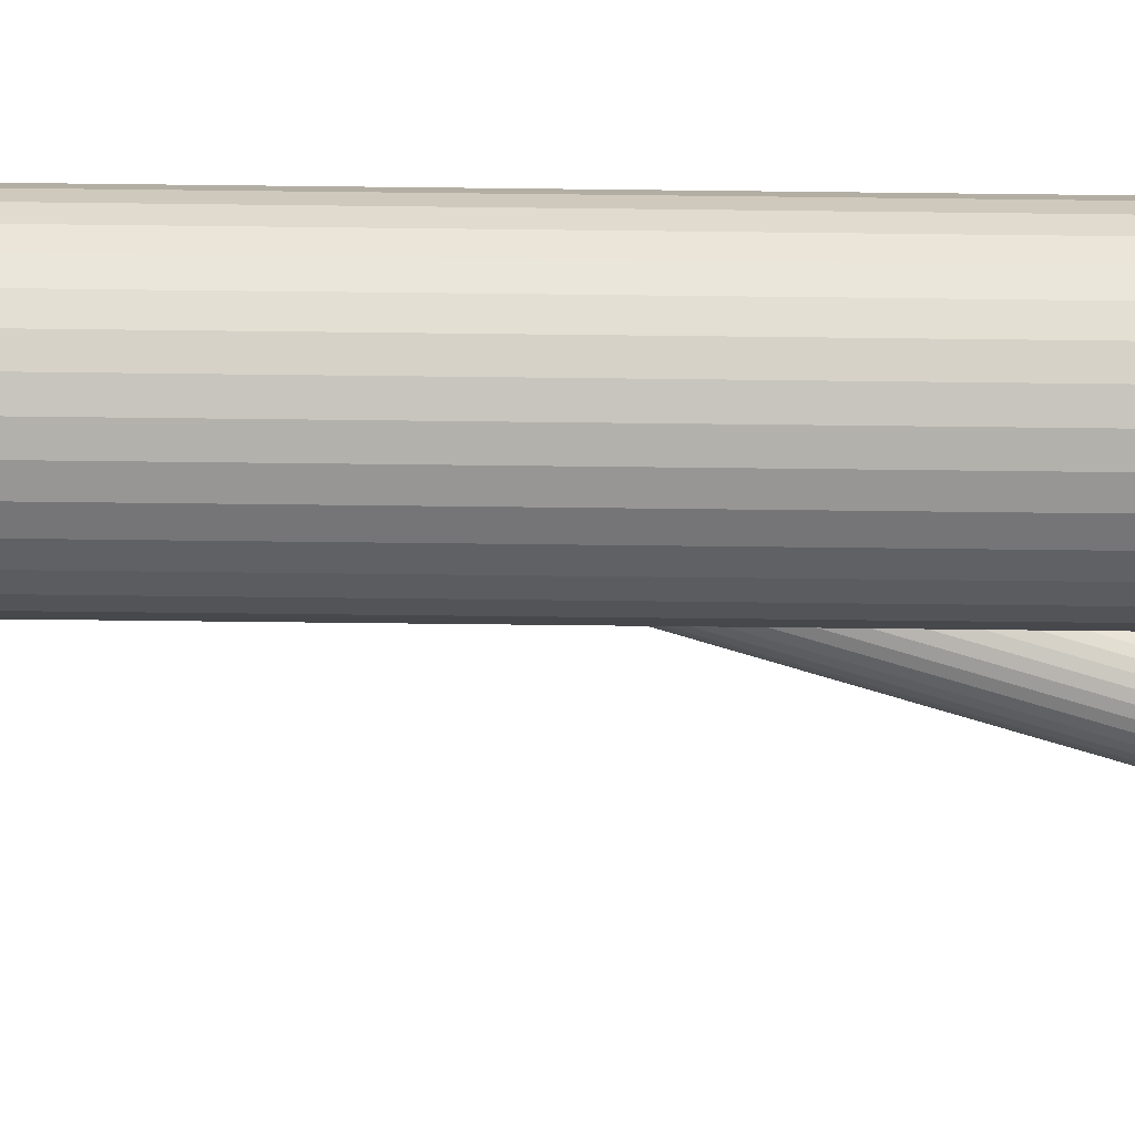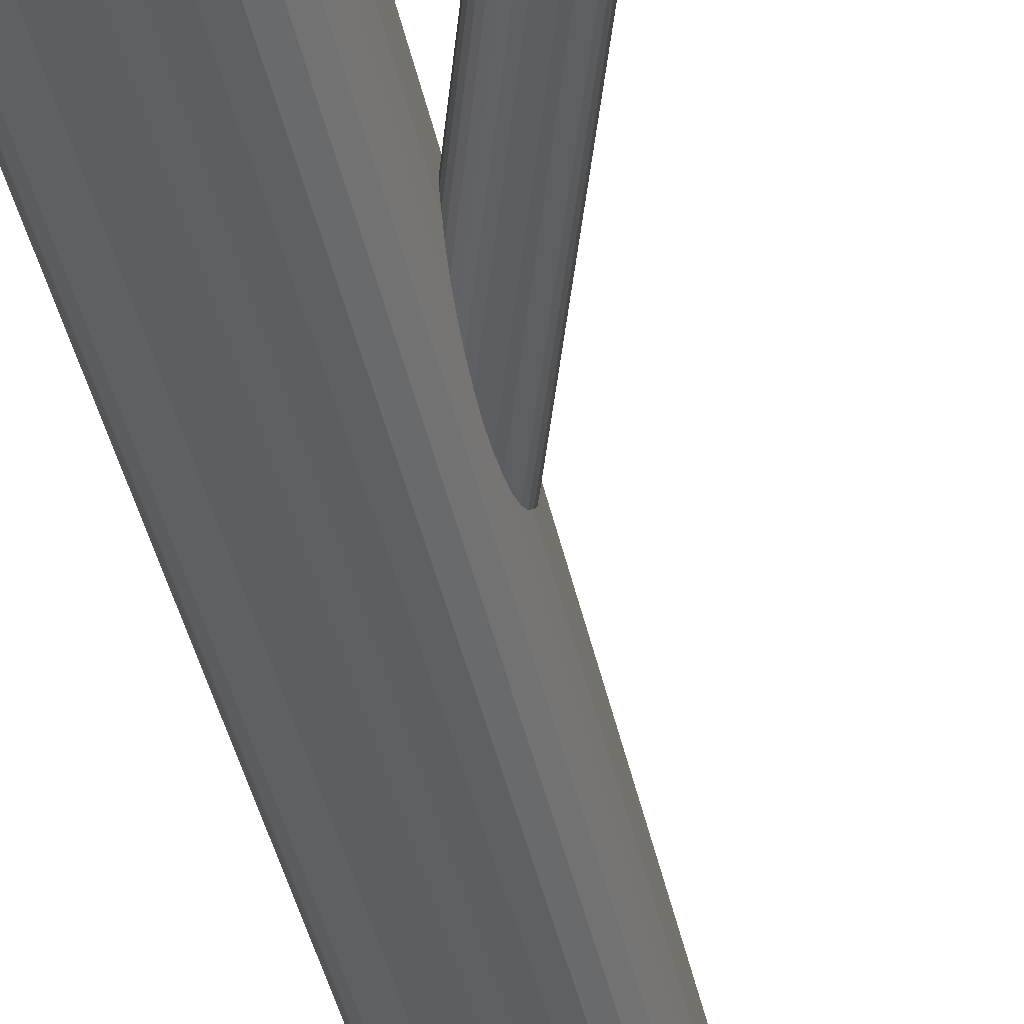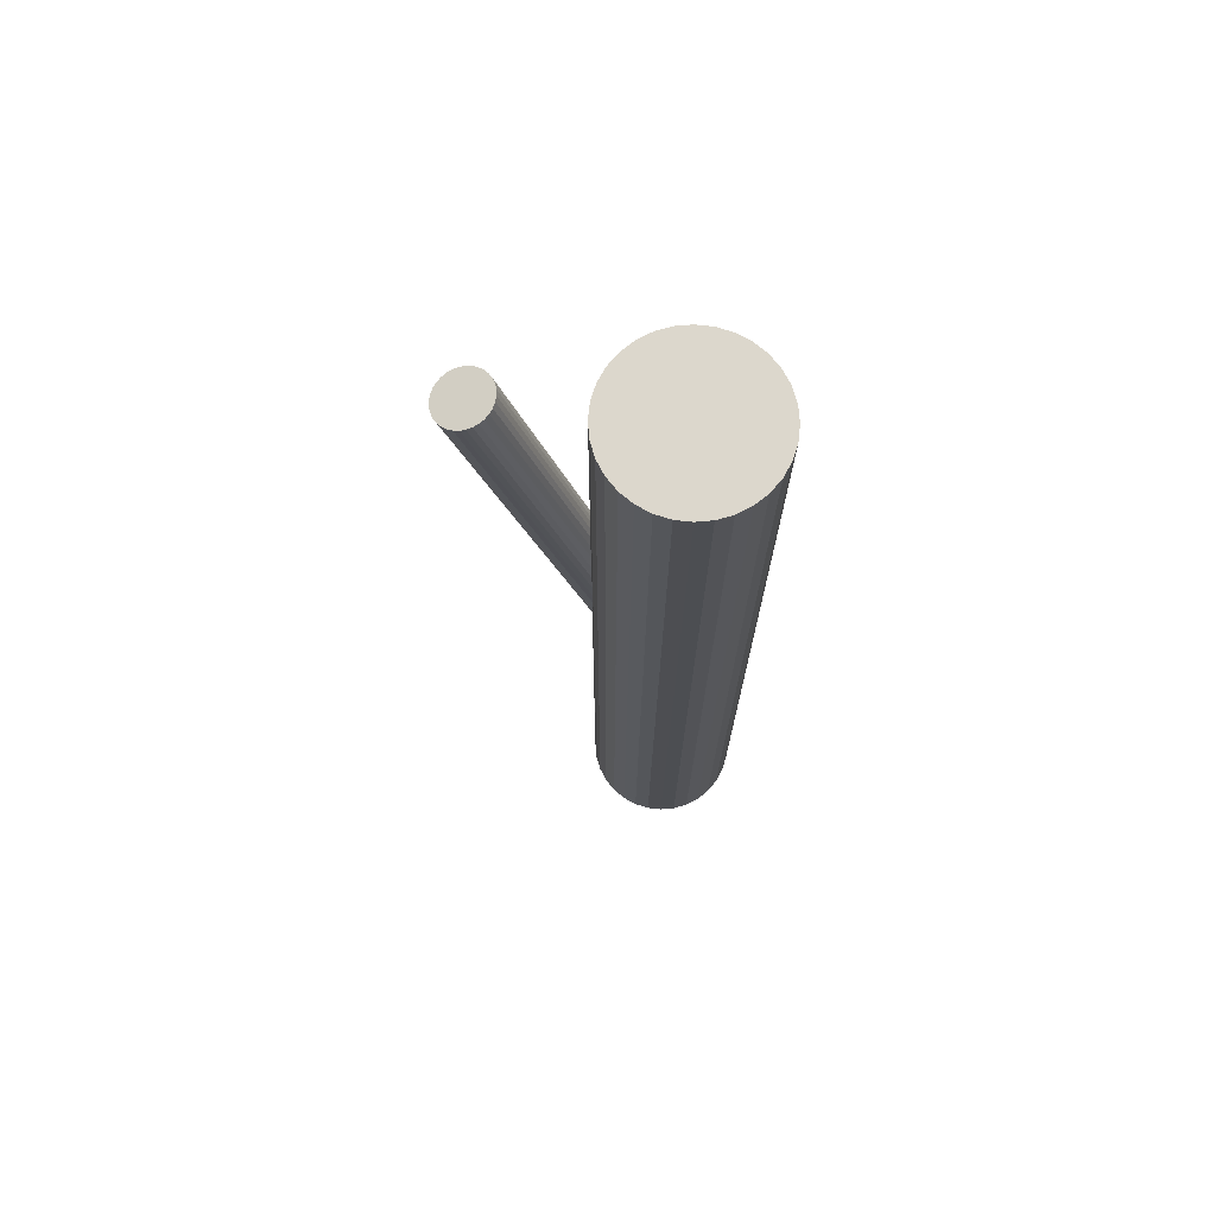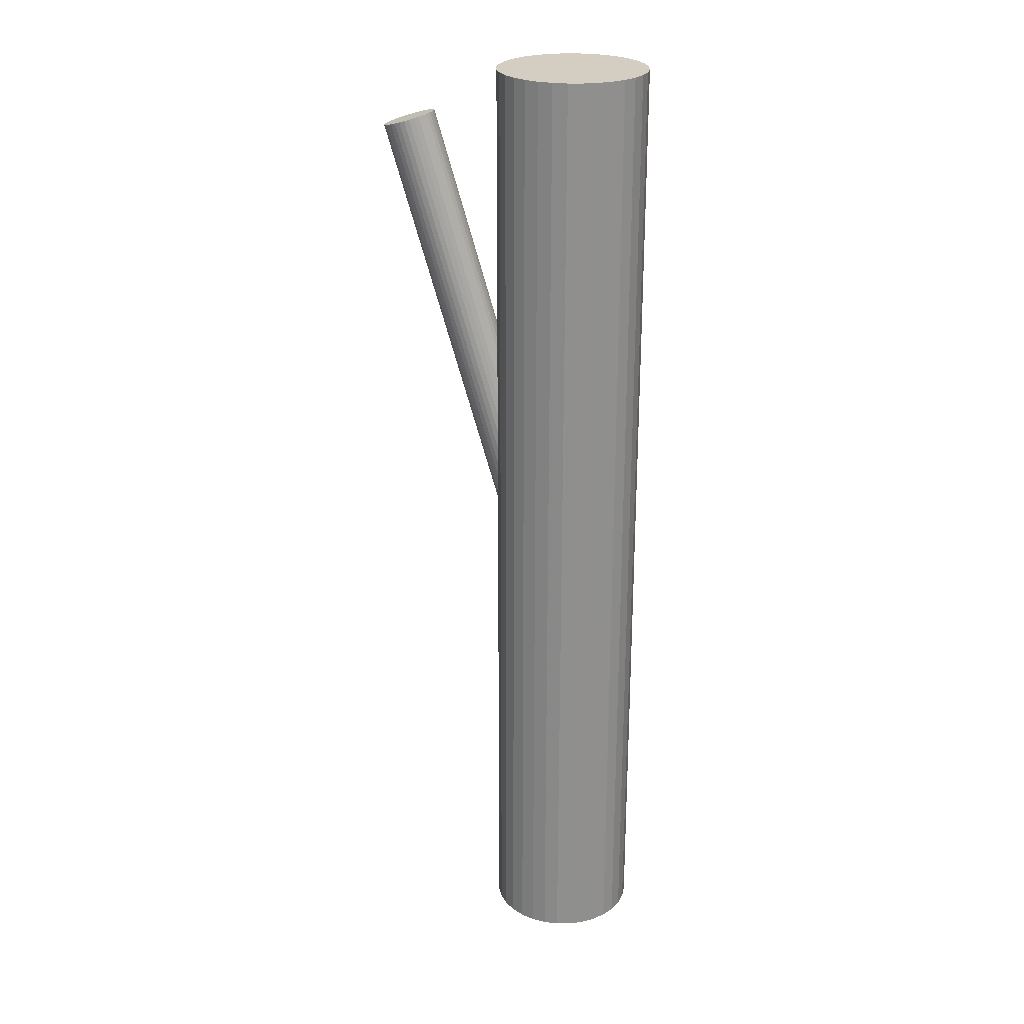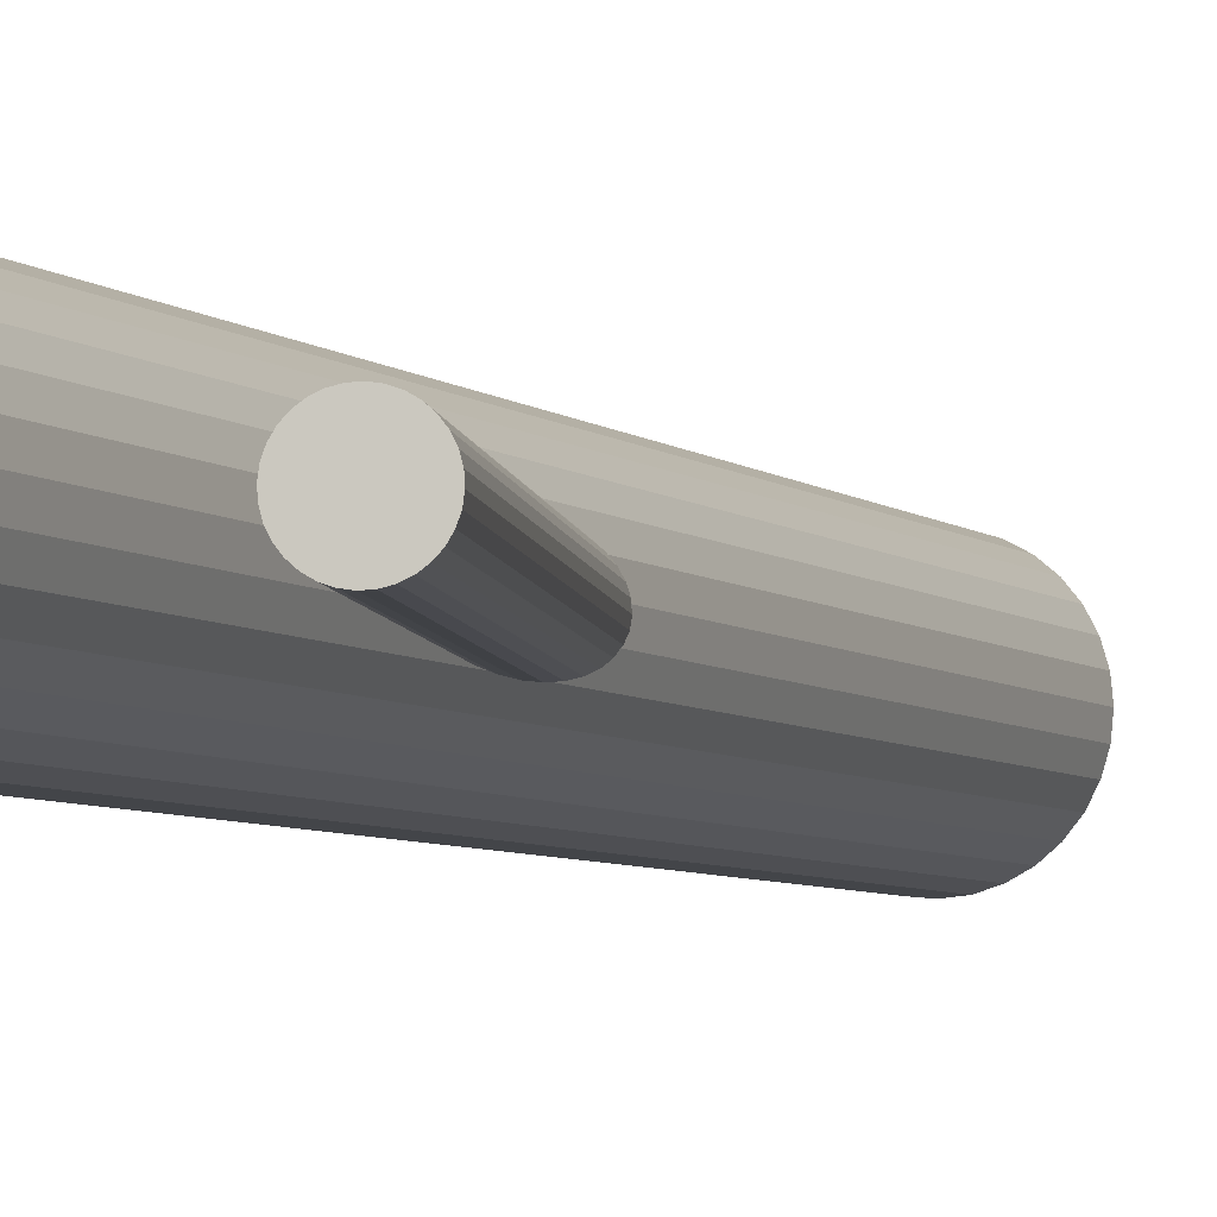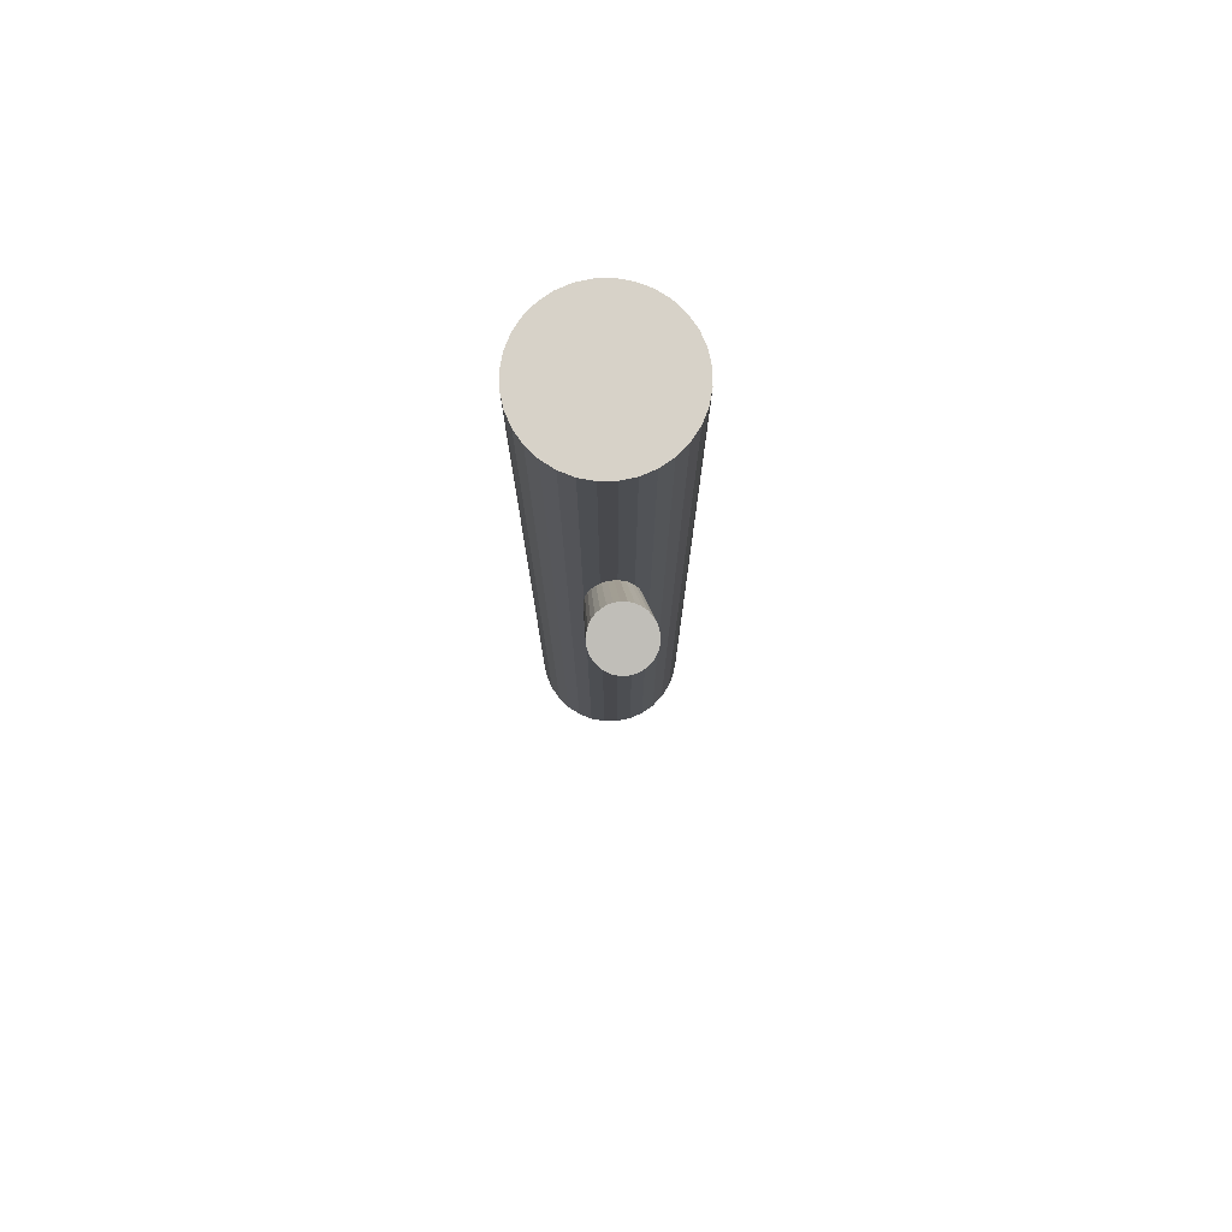
<metadata>
{"format":"obj","ext":"obj","renderer":"f3d","projection":"perspective","resolution":1024,"background":"white","views":[{"elev":-62.2,"azim":-90.7,"up":"+Y"},{"elev":-40.2,"azim":11.5,"up":"+Y"},{"elev":72.8,"azim":-168.0,"up":"+Z"},{"elev":24.9,"azim":-163.4,"up":"+Z"},{"elev":-5.1,"azim":22.9,"up":"+Y"},{"elev":77.4,"azim":83.5,"up":"+Z"}]}
</metadata>
<code>
v -0.0134 0 -0.105
v -0.0134 0 0.105
v -0.0134 0.01621 -0.105
v -0.0134 0.01621 0.105
v -0.0134 -0.01621 -0.105
v -0.0134 -0.01621 0.105
v -0.004398 0.01348 -0.105
v -0.004398 0.01348 0.105
v -0.004398 -0.01348 -0.105
v -0.004398 -0.01348 0.105
v 7.413e-05 0.009006 -0.105
v 7.413e-05 0.009006 0.105
v 7.413e-05 -0.009006 -0.105
v 7.413e-05 -0.009006 0.105
v -0.0293 0.003163 -0.105
v -0.0293 0.003163 0.105
v -0.0293 -0.003163 -0.105
v -0.0293 -0.003163 0.105
v -0.02487 -0.01146 -0.105
v -0.02487 -0.01146 0.105
v -0.02487 0.01146 -0.105
v -0.02487 0.01146 0.105
v -0.007201 0.01498 -0.105
v -0.007201 0.01498 0.105
v -0.007201 -0.01498 -0.105
v -0.007201 -0.01498 0.105
v -0.01024 -0.0159 -0.105
v -0.01024 -0.0159 0.105
v -0.01024 0.0159 -0.105
v -0.01024 0.0159 0.105
v 0.001572 0.006204 -0.105
v 0.001572 0.006204 0.105
v 0.001572 -0.006204 -0.105
v 0.001572 -0.006204 0.105
v 0.002806 0 -0.105
v 0.002806 0 0.105
v -0.02962 0 -0.105
v -0.02962 0 0.105
v -0.02838 0.006204 -0.105
v -0.02838 0.006204 0.105
v -0.02838 -0.006204 -0.105
v -0.02838 -0.006204 0.105
v -0.01657 -0.0159 -0.105
v -0.01657 -0.0159 0.105
v -0.01657 0.0159 -0.105
v -0.01657 0.0159 0.105
v -0.01961 0.01498 -0.105
v -0.01961 0.01498 0.105
v -0.01961 -0.01498 -0.105
v -0.01961 -0.01498 0.105
v -0.001942 -0.01146 -0.105
v -0.001942 -0.01146 0.105
v -0.001942 0.01146 -0.105
v -0.001942 0.01146 0.105
v 0.002495 0.003163 -0.105
v 0.002495 0.003163 0.105
v 0.002495 -0.003163 -0.105
v 0.002495 -0.003163 0.105
v -0.02688 0.009006 -0.105
v -0.02688 0.009006 0.105
v -0.02688 -0.009006 -0.105
v -0.02688 -0.009006 0.105
v -0.02241 0.01348 -0.105
v -0.02241 0.01348 0.105
v -0.02241 -0.01348 -0.105
v -0.02241 -0.01348 0.105
v 0.0241 -0.001643 0.09195
v -0.0134 0 -0.03094
v 0.02962 -0.001884 0.09027
v -0.007893 -0.0002414 -0.03263
v 0.01859 -0.001401 0.09364
v -0.01892 0.0002414 -0.02926
v 0.02883 0.001358 0.09055
v -0.008681 0.003001 -0.03234
v 0.01966 0.00176 0.09336
v -0.01785 0.003403 -0.02954
v 0.02223 0.003774 0.0926
v -0.01528 0.005417 -0.0303
v 0.02645 0.00359 0.09131
v -0.01106 0.005232 -0.03159
v 0.02083 -0.006301 0.09289
v -0.01668 -0.004658 -0.03001
v 0.02696 -0.006569 0.09102
v -0.01055 -0.004926 -0.03188
v 0.02543 0.003963 0.09162
v -0.01208 0.005606 -0.03127
v 0.02328 0.004057 0.09228
v -0.01423 0.0057 -0.03061
v 0.01865 -0.00253 0.09361
v -0.01886 -0.0008876 -0.02929
v 0.02946 -0.003004 0.0903
v -0.008048 -0.001361 -0.0326
v 0.01911 0.0007858 0.09351
v -0.0184 0.002429 -0.02939
v 0.02929 0.0003397 0.0904
v -0.008216 0.001983 -0.0325
v 0.02385 -0.007406 0.09195
v -0.01366 -0.005764 -0.03094
v 0.02782 -0.005889 0.09076
v -0.009686 -0.004246 -0.03213
v 0.02003 -0.005548 0.09315
v -0.01748 -0.003905 -0.02975
v 0.02818 0.002262 0.09076
v -0.009329 0.003905 -0.03213
v 0.02038 0.002603 0.09315
v -0.01712 0.004246 -0.02975
v 0.02436 0.004121 0.09195
v -0.01315 0.005764 -0.03094
v 0.01891 -0.003625 0.09351
v -0.01859 -0.001983 -0.02939
v 0.0291 -0.004071 0.0904
v -0.008409 -0.002429 -0.0325
v 0.01875 -0.0002816 0.09361
v -0.01876 0.001361 -0.02929
v 0.02956 -0.0007552 0.0903
v -0.007949 0.0008876 -0.0326
v 0.02493 -0.007343 0.09162
v -0.01258 -0.0057 -0.03127
v 0.02278 -0.007249 0.09228
v -0.01473 -0.005606 -0.03061
v 0.02125 0.003284 0.09289
v -0.01626 0.004926 -0.03001
v 0.02738 0.003015 0.09102
v -0.01013 0.004658 -0.03188
v 0.02176 -0.006875 0.0926
v -0.01575 -0.005232 -0.0303
v 0.02598 -0.00706 0.09131
v -0.01153 -0.005417 -0.03159
v 0.02855 -0.005046 0.09055
v -0.008962 -0.003403 -0.03234
v 0.01938 -0.004644 0.09336
v -0.01813 -0.003001 -0.02954
f 35 1 55
f 35 55 36
f 36 55 56
f 36 56 2
f 55 1 31
f 55 31 56
f 56 31 32
f 56 32 2
f 31 1 11
f 31 11 32
f 32 11 12
f 32 12 2
f 11 1 53
f 11 53 12
f 12 53 54
f 12 54 2
f 53 1 7
f 53 7 54
f 54 7 8
f 54 8 2
f 7 1 23
f 7 23 8
f 8 23 24
f 8 24 2
f 23 1 29
f 23 29 24
f 24 29 30
f 24 30 2
f 29 1 3
f 29 3 30
f 30 3 4
f 30 4 2
f 3 1 45
f 3 45 4
f 4 45 46
f 4 46 2
f 45 1 47
f 45 47 46
f 46 47 48
f 46 48 2
f 47 1 63
f 47 63 48
f 48 63 64
f 48 64 2
f 63 1 21
f 63 21 64
f 64 21 22
f 64 22 2
f 21 1 59
f 21 59 22
f 22 59 60
f 22 60 2
f 59 1 39
f 59 39 60
f 60 39 40
f 60 40 2
f 39 1 15
f 39 15 40
f 40 15 16
f 40 16 2
f 15 1 37
f 15 37 16
f 16 37 38
f 16 38 2
f 37 1 17
f 37 17 38
f 38 17 18
f 38 18 2
f 17 1 41
f 17 41 18
f 18 41 42
f 18 42 2
f 41 1 61
f 41 61 42
f 42 61 62
f 42 62 2
f 61 1 19
f 61 19 62
f 62 19 20
f 62 20 2
f 19 1 65
f 19 65 20
f 20 65 66
f 20 66 2
f 65 1 49
f 65 49 66
f 66 49 50
f 66 50 2
f 49 1 43
f 49 43 50
f 50 43 44
f 50 44 2
f 43 1 5
f 43 5 44
f 44 5 6
f 44 6 2
f 5 1 27
f 5 27 6
f 6 27 28
f 6 28 2
f 27 1 25
f 27 25 28
f 28 25 26
f 28 26 2
f 25 1 9
f 25 9 26
f 26 9 10
f 26 10 2
f 9 1 51
f 9 51 10
f 10 51 52
f 10 52 2
f 51 1 13
f 51 13 52
f 52 13 14
f 52 14 2
f 13 1 33
f 13 33 14
f 14 33 34
f 14 34 2
f 33 1 57
f 33 57 34
f 34 57 58
f 34 58 2
f 57 1 35
f 57 35 58
f 58 35 36
f 58 36 2
f 108 68 88
f 108 88 107
f 107 88 87
f 107 87 67
f 88 68 78
f 88 78 87
f 87 78 77
f 87 77 67
f 78 68 122
f 78 122 77
f 77 122 121
f 77 121 67
f 122 68 106
f 122 106 121
f 121 106 105
f 121 105 67
f 106 68 76
f 106 76 105
f 105 76 75
f 105 75 67
f 76 68 94
f 76 94 75
f 75 94 93
f 75 93 67
f 94 68 114
f 94 114 93
f 93 114 113
f 93 113 67
f 114 68 72
f 114 72 113
f 113 72 71
f 113 71 67
f 72 68 90
f 72 90 71
f 71 90 89
f 71 89 67
f 90 68 110
f 90 110 89
f 89 110 109
f 89 109 67
f 110 68 132
f 110 132 109
f 109 132 131
f 109 131 67
f 132 68 102
f 132 102 131
f 131 102 101
f 131 101 67
f 102 68 82
f 102 82 101
f 101 82 81
f 101 81 67
f 82 68 126
f 82 126 81
f 81 126 125
f 81 125 67
f 126 68 120
f 126 120 125
f 125 120 119
f 125 119 67
f 120 68 98
f 120 98 119
f 119 98 97
f 119 97 67
f 98 68 118
f 98 118 97
f 97 118 117
f 97 117 67
f 118 68 128
f 118 128 117
f 117 128 127
f 117 127 67
f 128 68 84
f 128 84 127
f 127 84 83
f 127 83 67
f 84 68 100
f 84 100 83
f 83 100 99
f 83 99 67
f 100 68 130
f 100 130 99
f 99 130 129
f 99 129 67
f 130 68 112
f 130 112 129
f 129 112 111
f 129 111 67
f 112 68 92
f 112 92 111
f 111 92 91
f 111 91 67
f 92 68 70
f 92 70 91
f 91 70 69
f 91 69 67
f 70 68 116
f 70 116 69
f 69 116 115
f 69 115 67
f 116 68 96
f 116 96 115
f 115 96 95
f 115 95 67
f 96 68 74
f 96 74 95
f 95 74 73
f 95 73 67
f 74 68 104
f 74 104 73
f 73 104 103
f 73 103 67
f 104 68 124
f 104 124 103
f 103 124 123
f 103 123 67
f 124 68 80
f 124 80 123
f 123 80 79
f 123 79 67
f 80 68 86
f 80 86 79
f 79 86 85
f 79 85 67
f 86 68 108
f 86 108 85
f 85 108 107
f 85 107 67

</code>
